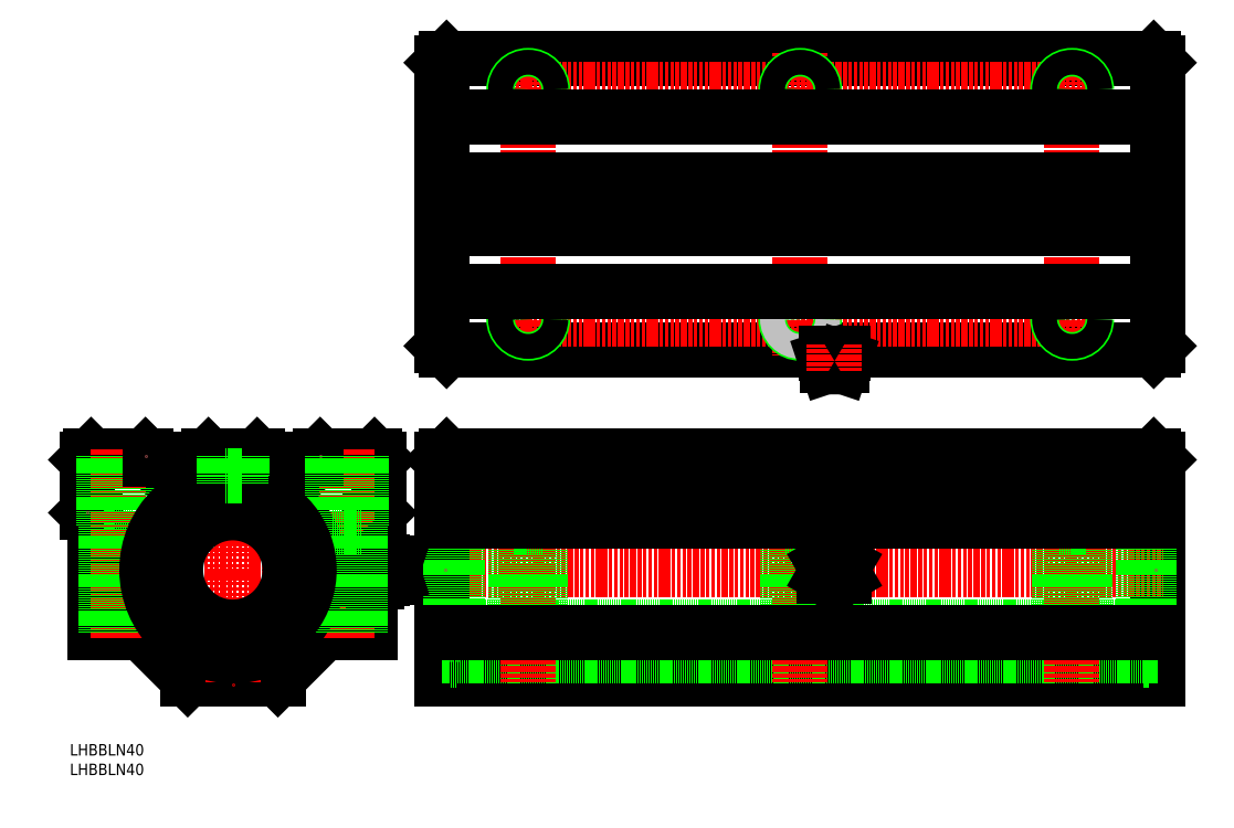
<metadata>
{"format":"dxf","ext":"dxf","renderer":"ezdxf+matplotlib","layout":"modelspace","background":"white","min_lineweight":24,"dpi":150}
</metadata>
<code>
0
SECTION
2
ENTITIES
0
TEXT
8
0
10
1437
20
-947.5
30
0
40
4
1
LHBBLN40
0
TEXT
8
0
10
1437
20
-954.3
30
0
40
4
1
LHBBLN40
0
LINE
8
0
10
1817
20
-844.1
30
0
11
1817
21
-920.6
31
0
0
LINE
8
0
10
1815
20
-842.6
30
0
11
1817
21
-844.1
31
0
0
LINE
8
0
10
1568
20
-842.6
30
0
11
1815
21
-842.6
31
0
0
LINE
8
0
10
1567
20
-920.6
30
0
11
1817
21
-920.6
31
0
0
LINE
8
CENTER
10
1565
20
-882.6
30
0
11
1819
21
-882.6
31
0
0
LINE
8
0
10
1567
20
-844.1
30
0
11
1567
21
-920.6
31
0
0
LINE
8
0
10
1568
20
-842.6
30
0
11
1567
21
-844.1
31
0
0
LINE
8
0
10
1815
20
-703.8
30
0
11
1568
21
-703.8
31
0
0
LINE
8
CENTER
10
1794
20
-714.8
30
0
11
1590
21
-714.8
31
0
0
LINE
8
0
10
1815
20
-805.8
30
0
11
1568
21
-805.8
31
0
0
LINE
8
0
10
1567
20
-705.3
30
0
11
1567
21
-804.3
31
0
0
LINE
8
0
10
1817
20
-705.3
30
0
11
1817
21
-804.3
31
0
0
LINE
8
0
10
1817
20
-705.3
30
0
11
1815
21
-703.8
31
0
0
LINE
8
0
10
1815
20
-805.8
30
0
11
1817
21
-804.3
31
0
0
LINE
8
CENTER
10
1819
20
-754.8
30
0
11
1565
21
-754.8
31
0
0
LINE
8
0
10
1568
20
-703.8
30
0
11
1567
21
-705.3
31
0
0
LINE
8
0
10
1568
20
-805.8
30
0
11
1567
21
-804.3
31
0
0
LINE
8
CENTER
10
1597
20
-707.8
30
0
11
1597
21
-801.8
31
0
0
LINE
8
CENTER
10
1787
20
-707.8
30
0
11
1787
21
-801.8
31
0
0
LINE
8
CENTER
10
1794
20
-794.8
30
0
11
1590
21
-794.8
31
0
0
CIRCLE
8
0
10
1597
20
-714.8
30
0
40
5
0
CIRCLE
8
0
10
1787
20
-714.8
30
0
40
5
0
CIRCLE
8
0
10
1597
20
-794.8
30
0
40
5
0
CIRCLE
8
0
10
1787
20
-794.8
30
0
40
5
0
CIRCLE
8
0
10
1597
20
-794.8
30
0
40
4.35
0
CIRCLE
8
0
10
1597
20
-714.8
30
0
40
4.35
0
CIRCLE
8
0
10
1787
20
-794.8
30
0
40
4.35
0
CIRCLE
8
0
10
1787
20
-714.8
30
0
40
4.35
0
LINE
8
0
10
1567
20
-912.6
30
0
11
1570
21
-912.6
31
0
0
LINE
8
0
10
1572
20
-912.6
30
0
11
1812
21
-912.6
31
0
0
LINE
8
0
10
1814
20
-912.6
30
0
11
1817
21
-912.6
31
0
0
LINE
8
0
10
1572
20
-851.1
30
0
11
1572
21
-914.1
31
0
0
LINE
8
0
10
1570
20
-851.1
30
0
11
1570
21
-914.1
31
0
0
LINE
8
0
10
1570
20
-851.1
30
0
11
1572
21
-851.1
31
0
0
LINE
8
0
10
1570
20
-914.1
30
0
11
1572
21
-914.1
31
0
0
LINE
8
0
10
1812
20
-851.1
30
0
11
1812
21
-914.1
31
0
0
LINE
8
0
10
1814
20
-851.1
30
0
11
1814
21
-914.1
31
0
0
LINE
8
0
10
1814
20
-851.1
30
0
11
1812
21
-851.1
31
0
0
LINE
8
0
10
1814
20
-914.1
30
0
11
1812
21
-914.1
31
0
0
LINE
8
0
10
1567
20
-852.6
30
0
11
1570
21
-852.6
31
0
0
LINE
8
0
10
1572
20
-852.6
30
0
11
1812
21
-852.6
31
0
0
LINE
8
0
10
1814
20
-852.6
30
0
11
1817
21
-852.6
31
0
0
LINE
8
0
10
1572
20
-902.6
30
0
11
1812
21
-902.6
31
0
0
POINT
8
0
10
1568
20
-882.6
30
0
0
CIRCLE
8
0
10
1597
20
-754.8
30
0
40
3
0
LINE
8
CENTER
10
1692
20
-701.8
30
0
11
1692
21
-807.8
31
0
0
LINE
8
CENTER
10
1692
20
-840.6
30
0
11
1692
21
-922.6
31
0
0
POINT
8
0
10
1816
20
-882.6
30
0
0
CIRCLE
8
0
10
1692
20
-714.8
30
0
40
5
0
CIRCLE
8
0
10
1692
20
-794.8
30
0
40
5
0
CIRCLE
8
0
10
1692
20
-794.8
30
0
40
4.35
0
CIRCLE
8
0
10
1692
20
-714.8
30
0
40
4.35
0
LINE
8
0
10
1787
20
-757.8
30
0
11
1786
21
-757.8
31
0
0
LINE
8
0
10
1787
20
-751.8
30
0
11
1786
21
-751.8
31
0
0
ARC
8
0
10
1786
20
-754.8
30
0
40
3
50
90
51
270
0
ARC
8
0
10
1787
20
-754.8
30
0
40
3
50
270
51
90
0
POINT
8
0
10
1783
20
-754.8
30
0
0
POINT
8
0
10
1790
20
-754.8
30
0
0
LINE
8
0
10
1707
20
-808.7
30
0
11
1706
21
-811.3
31
0
0
LINE
8
0
10
1702
20
-811.3
30
0
11
1701
21
-808.7
31
0
0
LINE
8
0
10
1701
20
-807
30
0
11
1707
21
-807
31
0
0
LINE
8
0
10
1702
20
-811.3
30
0
11
1706
21
-811.3
31
0
0
ARC
8
0
10
1704
20
-808.7
30
0
40
3.3
50
148
51
180
0
ARC
8
0
10
1704
20
-808.7
30
0
40
3.3
50
360
51
31.95
0
ARC
8
0
10
1696
20
-809.1
30
0
40
6
50
20.96
51
33.37
0
ARC
8
0
10
1712
20
-809.1
30
0
40
6
50
146.6
51
159
0
LINE
8
CENTER
10
1704
20
-803.8
30
0
11
1704
21
-813.3
31
0
0
ARC
8
0
10
1704
20
-809.8
30
0
40
1.817
50
236.6
51
303.4
0
LINE
8
CENTER
10
1444
20
-882.6
30
0
11
1553
21
-882.6
31
0
0
LINE
8
0
10
1545
20
-844.1
30
0
11
1545
21
-862.6
31
0
0
LINE
8
0
10
1545
20
-844.1
30
0
11
1543
21
-842.6
31
0
0
LINE
8
0
10
1542
20
-865.6
30
0
11
1545
21
-862.6
31
0
0
LINE
8
0
10
1542
20
-865.6
30
0
11
1542
21
-904.6
31
0
0
LINE
8
0
10
1526
20
-904.6
30
0
11
1542
21
-904.6
31
0
0
LINE
8
0
10
1510
20
-920.6
30
0
11
1526
21
-904.6
31
0
0
LINE
8
0
10
1543
20
-842.6
30
0
11
1524
21
-842.6
31
0
0
LINE
8
0
10
1523
20
-844.1
30
0
11
1524
21
-842.6
31
0
0
LINE
8
0
10
1443
20
-844.1
30
0
11
1443
21
-862.6
31
0
0
LINE
8
0
10
1463
20
-842.6
30
0
11
1444
21
-842.6
31
0
0
LINE
8
0
10
1510
20
-920.6
30
0
11
1478
21
-920.6
31
0
0
LINE
8
0
10
1443
20
-844.1
30
0
11
1444
21
-842.6
31
0
0
LINE
8
0
10
1446
20
-865.6
30
0
11
1443
21
-862.6
31
0
0
LINE
8
0
10
1446
20
-865.6
30
0
11
1446
21
-904.6
31
0
0
LINE
8
0
10
1462
20
-904.6
30
0
11
1446
21
-904.6
31
0
0
LINE
8
0
10
1478
20
-920.6
30
0
11
1462
21
-904.6
31
0
0
LINE
8
0
10
1449
20
-842.6
30
0
11
1449
21
-867.6
31
0
0
LINE
8
0
10
1459
20
-867.6
30
0
11
1449
21
-867.6
31
0
0
LINE
8
0
10
1465
20
-844.1
30
0
11
1463
21
-842.6
31
0
0
LINE
8
0
10
1459
20
-842.6
30
0
11
1459
21
-867.6
31
0
0
LINE
8
CENTER
10
1454
20
-840.6
30
0
11
1454
21
-906.6
31
0
0
LINE
8
CENTER
10
1494
20
-840.6
30
0
11
1494
21
-922.6
31
0
0
LINE
8
0
10
1449
20
-842.6
30
0
11
1449
21
-904.6
31
0
0
LINE
8
0
10
1458
20
-842.6
30
0
11
1458
21
-904.6
31
0
0
LINE
8
CENTER
10
1534
20
-840.6
30
0
11
1534
21
-906.6
31
0
0
LINE
8
0
10
1485
20
-842.6
30
0
11
1502
21
-842.6
31
0
0
LINE
8
0
10
1504
20
-844.1
30
0
11
1502
21
-842.6
31
0
0
LINE
8
0
10
1484
20
-844.1
30
0
11
1485
21
-842.6
31
0
0
LINE
8
0
10
1523
20
-844.1
30
0
11
1504
21
-844.1
31
0
0
LINE
8
0
10
1484
20
-844.1
30
0
11
1465
21
-844.1
31
0
0
LINE
8
0
10
1548
20
-885.9
30
0
11
1550
21
-885.1
31
0
0
LINE
8
0
10
1550
20
-880.2
30
0
11
1548
21
-879.3
31
0
0
LINE
8
0
10
1546
20
-879.8
30
0
11
1546
21
-885.4
31
0
0
LINE
8
0
10
1543
20
-878.6
30
0
11
1544
21
-878.6
31
0
0
LINE
8
0
10
1543
20
-886.7
30
0
11
1544
21
-886.7
31
0
0
LINE
8
0
10
1550
20
-880.2
30
0
11
1550
21
-885.1
31
0
0
ARC
8
0
10
1548
20
-882.6
30
0
40
3.3
50
90
51
122
0
ARC
8
0
10
1548
20
-882.6
30
0
40
3.3
50
238
51
270
0
ARC
8
0
10
1548
20
-874.2
30
0
40
6
50
226.8
51
249
0
ARC
8
0
10
1543
20
-879.7
30
0
40
1.188
50
0
51
37.55
0
ARC
8
0
10
1543
20
-885.6
30
0
40
1.188
50
360
51
247
0
ARC
8
0
10
1543
20
-885.6
30
0
40
1.188
50
322.4
51
360
0
ARC
8
0
10
1548
20
-891
30
0
40
6
50
111
51
132.9
0
ARC
8
0
10
1543
20
-879.7
30
0
40
1.188
50
113
51
0
0
LINE
8
0
10
1542
20
-879.7
30
0
11
1542
21
-885.6
31
0
0
LINE
8
0
10
1537
20
-879.6
30
0
11
1537
21
-885.6
31
0
0
LINE
8
0
10
1537
20
-879.6
30
0
11
1542
21
-879.6
31
0
0
LINE
8
0
10
1537
20
-885.6
30
0
11
1542
21
-885.6
31
0
0
LINE
8
0
10
1537
20
-880.2
30
0
11
1542
21
-880.2
31
0
0
LINE
8
0
10
1537
20
-885.1
30
0
11
1542
21
-885.1
31
0
0
LINE
8
0
10
1542
20
-879.6
30
0
11
1542
21
-885.6
31
0
0
ARC
8
0
10
1549
20
-882.6
30
0
40
1.817
50
326.6
51
33.4
0
LINE
8
0
10
1542
20
-879.6
30
0
11
1543
21
-878.8
31
0
0
LINE
8
0
10
1542
20
-885.6
30
0
11
1543
21
-886.5
31
0
0
POINT
8
0
10
1463
20
-842.6
30
0
0
POINT
8
0
10
1524
20
-842.6
30
0
0
POINT
8
0
10
1443
20
-862.6
30
0
0
CIRCLE
8
0
10
1494
20
-882.6
30
0
40
30
0
CIRCLE
8
0
10
1494
20
-882.6
30
0
40
20
0
LINE
8
0
10
1529
20
-842.6
30
0
11
1529
21
-867.6
31
0
0
LINE
8
0
10
1539
20
-867.6
30
0
11
1529
21
-867.6
31
0
0
LINE
8
0
10
1539
20
-842.6
30
0
11
1539
21
-867.6
31
0
0
LINE
8
0
10
1529
20
-842.6
30
0
11
1529
21
-904.6
31
0
0
LINE
8
0
10
1538
20
-842.6
30
0
11
1538
21
-904.6
31
0
0
ARC
8
0
10
1485
20
-858.8
30
0
40
2.667
50
217.5
51
2.493
0
CIRCLE
8
0
10
1485
20
-858.1
30
0
40
1.733
0
LINE
8
0
10
1483
20
-860.5
30
0
11
1482
21
-858.9
31
0
0
CIRCLE
8
0
10
1503
20
-858.1
30
0
40
1.733
0
ARC
8
0
10
1503
20
-858.8
30
0
40
2.667
50
177.5
51
322.5
0
LINE
8
0
10
1488
20
-858.7
30
0
11
1487
21
-853.3
31
0
0
LINE
8
0
10
1500
20
-858.7
30
0
11
1500
21
-853.3
31
0
0
ARC
8
0
10
1494
20
-882.6
30
0
40
27.93
50
76.92
51
103.1
0
LINE
8
0
10
1505
20
-860.5
30
0
11
1506
21
-858.9
31
0
0
LINE
8
0
10
1491
20
-842.6
30
0
11
1491
21
-849.6
31
0
0
LINE
8
0
10
1497
20
-842.6
30
0
11
1497
21
-849.6
31
0
0
LINE
8
0
10
1497
20
-849.6
30
0
11
1491
21
-849.6
31
0
0
LINE
8
0
10
1491
20
-849.6
30
0
11
1491
21
-852.8
31
0
0
LINE
8
0
10
1497
20
-849.6
30
0
11
1497
21
-852.8
31
0
0
LINE
8
CENTER
10
1597
20
-840.6
30
0
11
1597
21
-922.6
31
0
0
LINE
8
CENTER
10
1787
20
-840.6
30
0
11
1787
21
-922.6
31
0
0
LINE
8
0
10
1592
20
-842.6
30
0
11
1592
21
-867.6
31
0
0
LINE
8
0
10
1602
20
-867.6
30
0
11
1592
21
-867.6
31
0
0
LINE
8
0
10
1602
20
-842.6
30
0
11
1602
21
-867.6
31
0
0
LINE
8
0
10
1593
20
-842.6
30
0
11
1593
21
-904.6
31
0
0
LINE
8
0
10
1601
20
-842.6
30
0
11
1601
21
-904.6
31
0
0
LINE
8
0
10
1687
20
-842.6
30
0
11
1687
21
-867.6
31
0
0
LINE
8
0
10
1697
20
-867.6
30
0
11
1687
21
-867.6
31
0
0
LINE
8
0
10
1697
20
-842.6
30
0
11
1697
21
-867.6
31
0
0
LINE
8
0
10
1688
20
-842.6
30
0
11
1688
21
-904.6
31
0
0
LINE
8
0
10
1696
20
-842.6
30
0
11
1696
21
-904.6
31
0
0
LINE
8
0
10
1782
20
-842.6
30
0
11
1782
21
-867.6
31
0
0
LINE
8
0
10
1792
20
-867.6
30
0
11
1782
21
-867.6
31
0
0
LINE
8
0
10
1792
20
-842.6
30
0
11
1792
21
-867.6
31
0
0
LINE
8
0
10
1783
20
-842.6
30
0
11
1783
21
-904.6
31
0
0
LINE
8
0
10
1791
20
-842.6
30
0
11
1791
21
-904.6
31
0
0
LINE
8
0
10
1567
20
-904.6
30
0
11
1817
21
-904.6
31
0
0
LINE
8
0
10
1567
20
-865.6
30
0
11
1817
21
-865.6
31
0
0
LINE
8
0
10
1567
20
-862.6
30
0
11
1817
21
-862.6
31
0
0
LINE
8
0
10
1567
20
-844.1
30
0
11
1817
21
-844.1
31
0
0
LINE
8
CENTER
10
1704
20
-877.3
30
0
11
1704
21
-887.9
31
0
0
CIRCLE
8
0
10
1704
20
-882.6
30
0
40
3.3
0
LINE
8
0
10
1704
20
-886.7
30
0
11
1707
21
-884.7
31
0
0
LINE
8
0
10
1700
20
-884.7
30
0
11
1704
21
-886.7
31
0
0
CIRCLE
8
0
10
1704
20
-882.6
30
0
40
2.4
0
LINE
8
0
10
1700
20
-880.6
30
0
11
1704
21
-878.6
31
0
0
LINE
8
0
10
1700
20
-884.7
30
0
11
1700
21
-880.6
31
0
0
LINE
8
0
10
1707
20
-884.7
30
0
11
1707
21
-880.6
31
0
0
LINE
8
0
10
1704
20
-878.6
30
0
11
1707
21
-880.6
31
0
0
CIRCLE
8
0
10
1704
20
-882.6
30
0
40
1.049
0
LINE
8
0
10
1567
20
-763.3
30
0
11
1817
21
-763.3
31
0
0
LINE
8
0
10
1567
20
-785.3
30
0
11
1817
21
-785.3
31
0
0
LINE
8
0
10
1567
20
-746.3
30
0
11
1817
21
-746.3
31
0
0
LINE
8
0
10
1567
20
-724.3
30
0
11
1817
21
-724.3
31
0
0
ARC
8
0
10
1494
20
-882.6
30
0
40
26.64
50
117.1
51
62.91
0
ENDSEC
0
EOF

</code>
